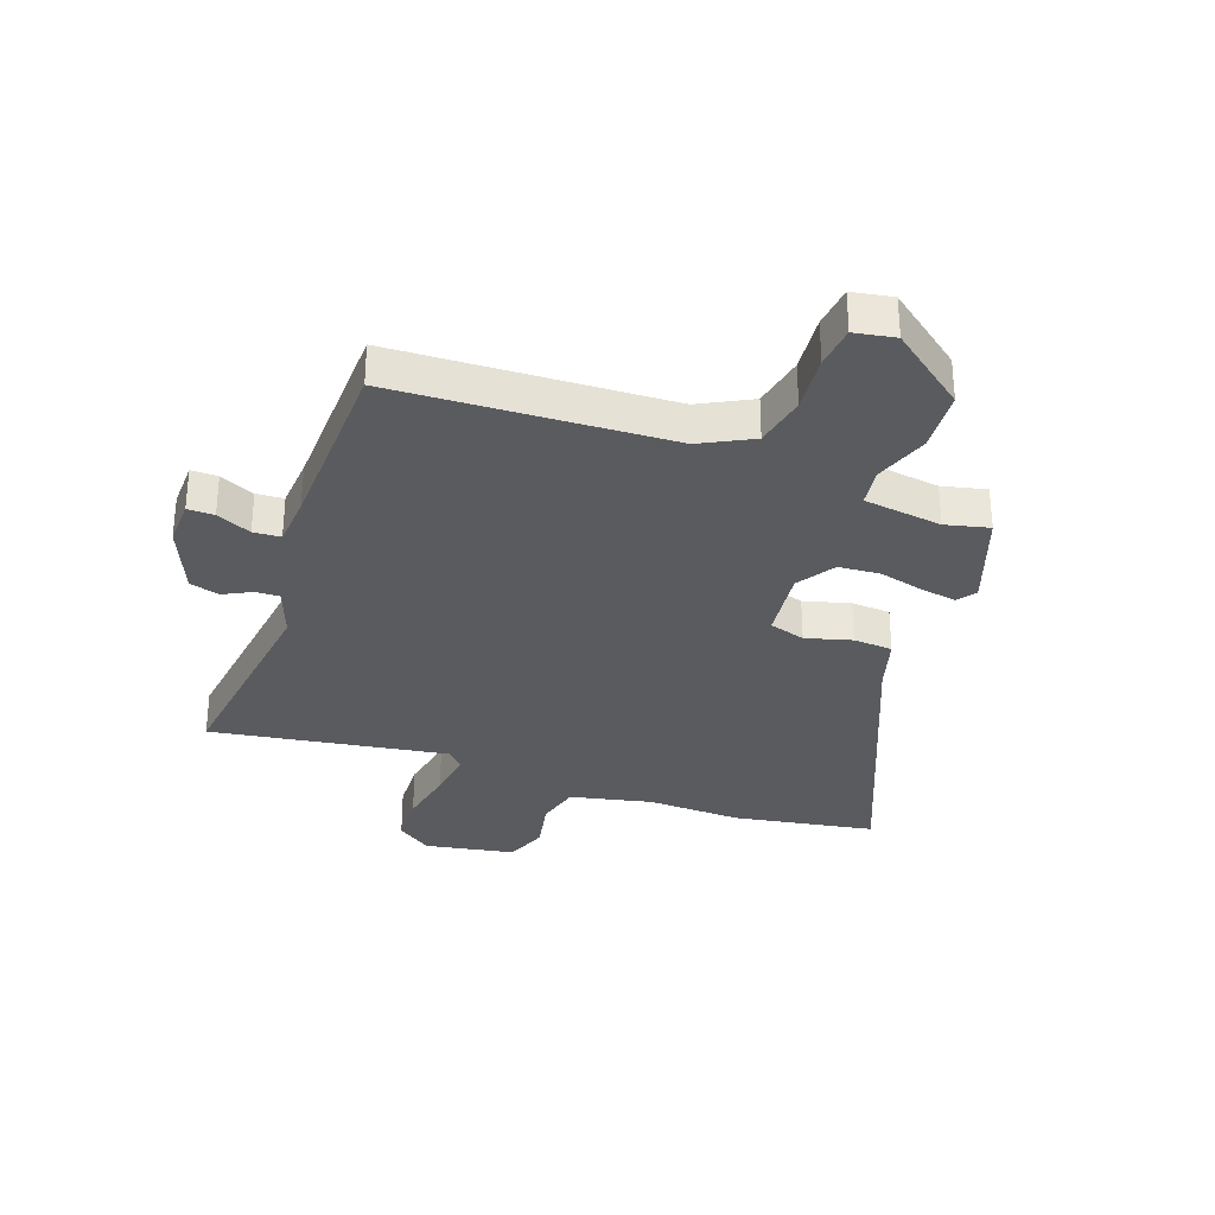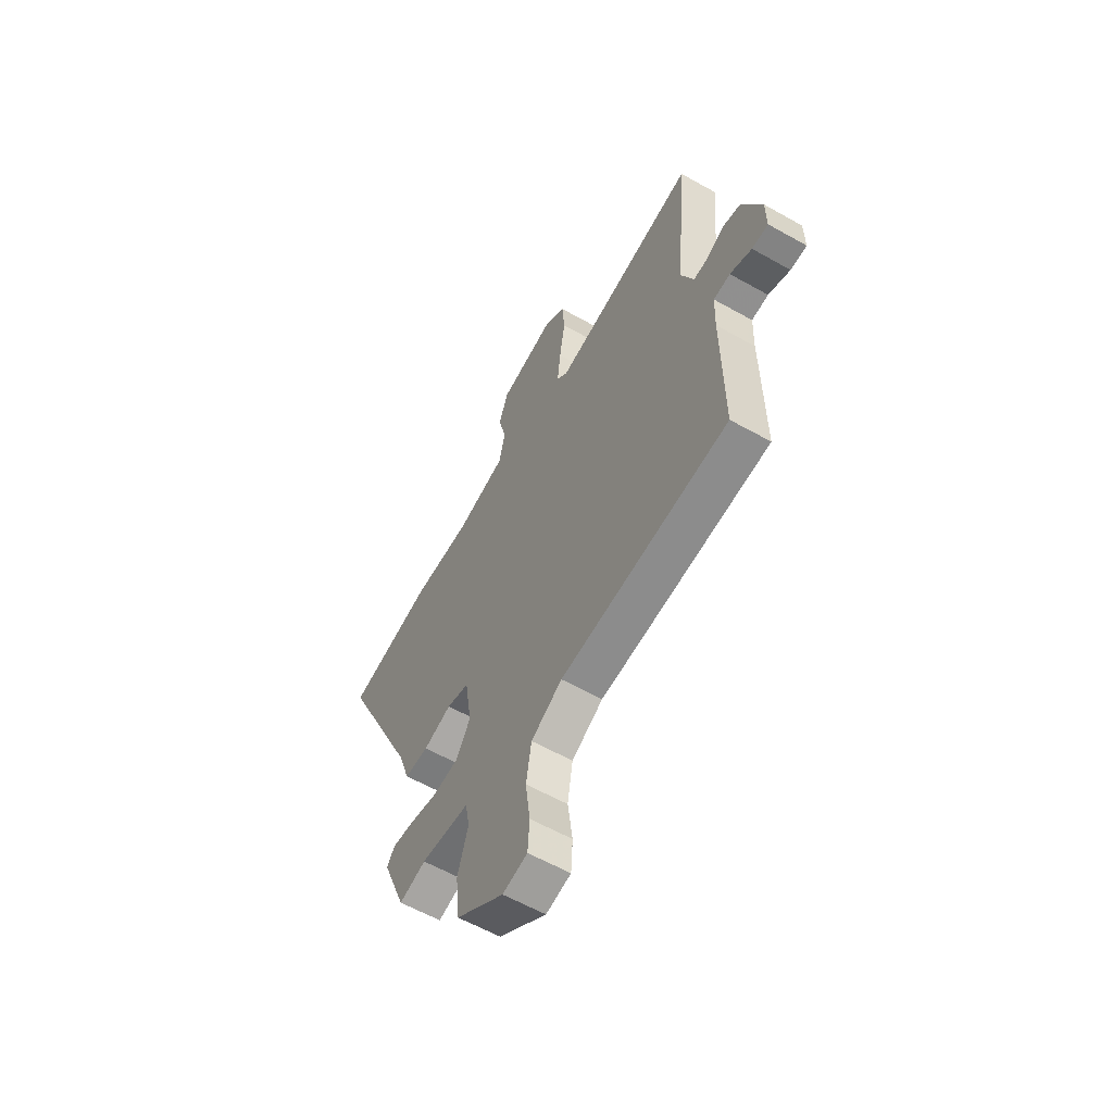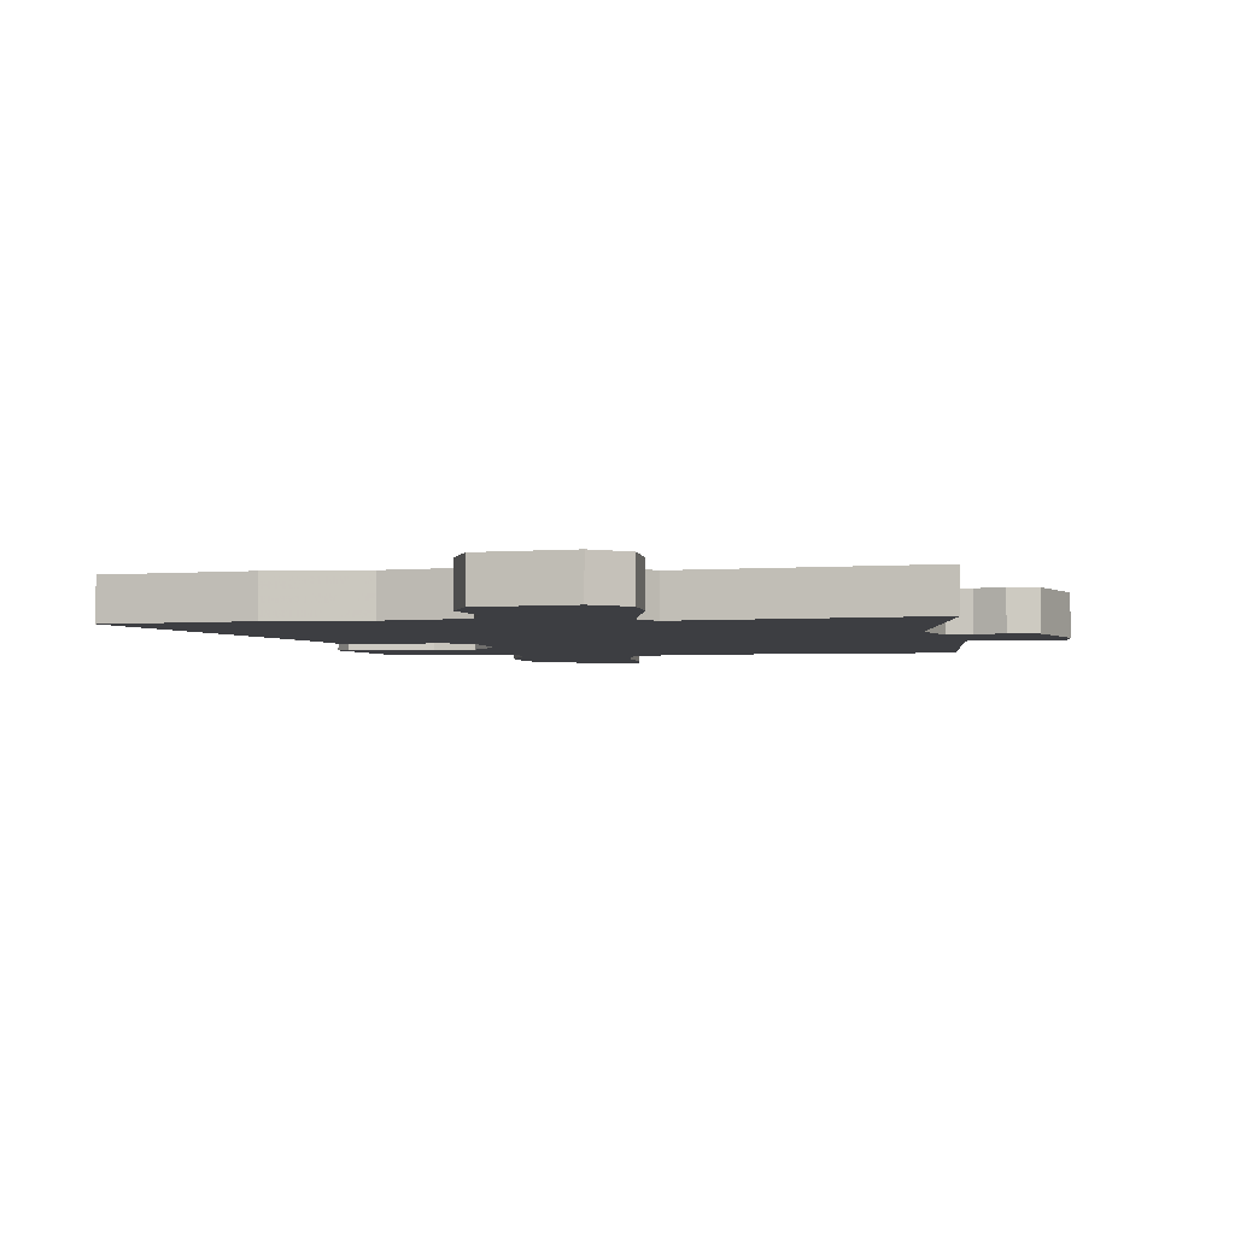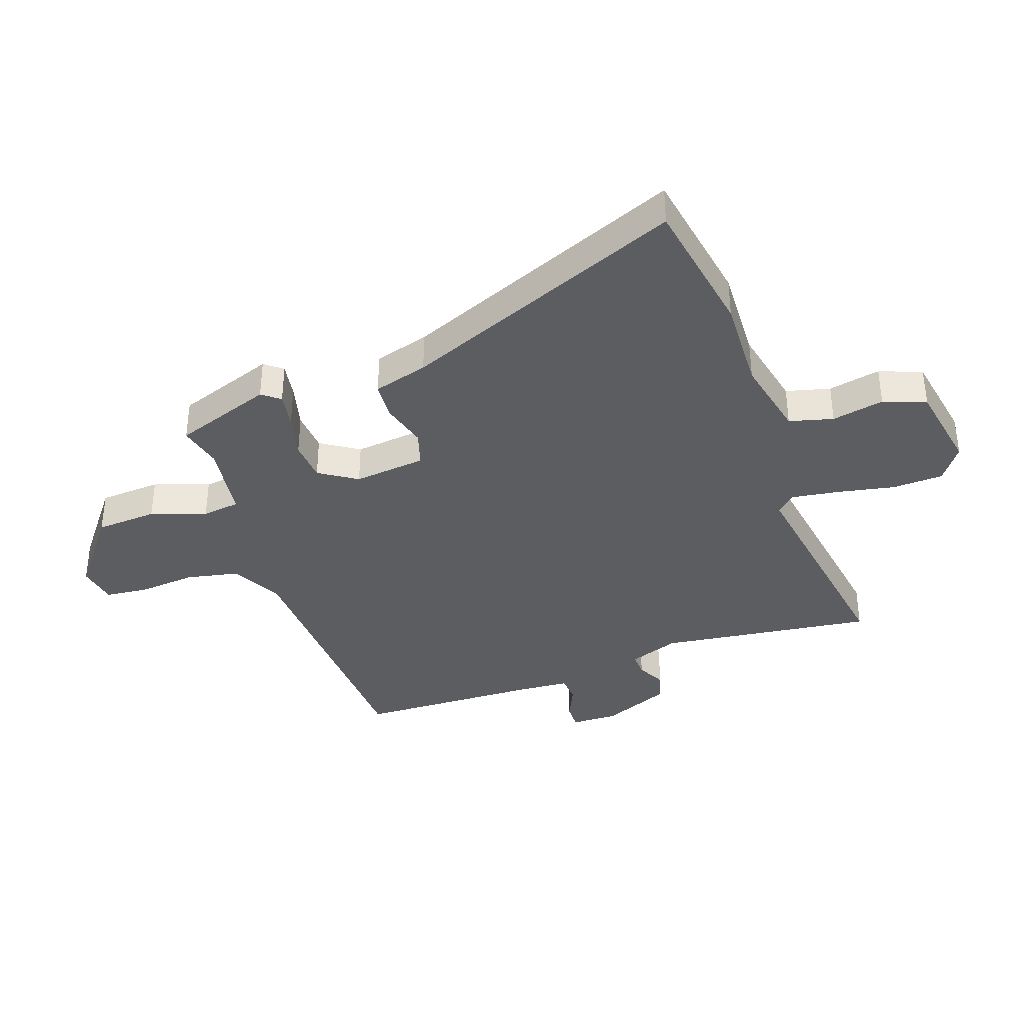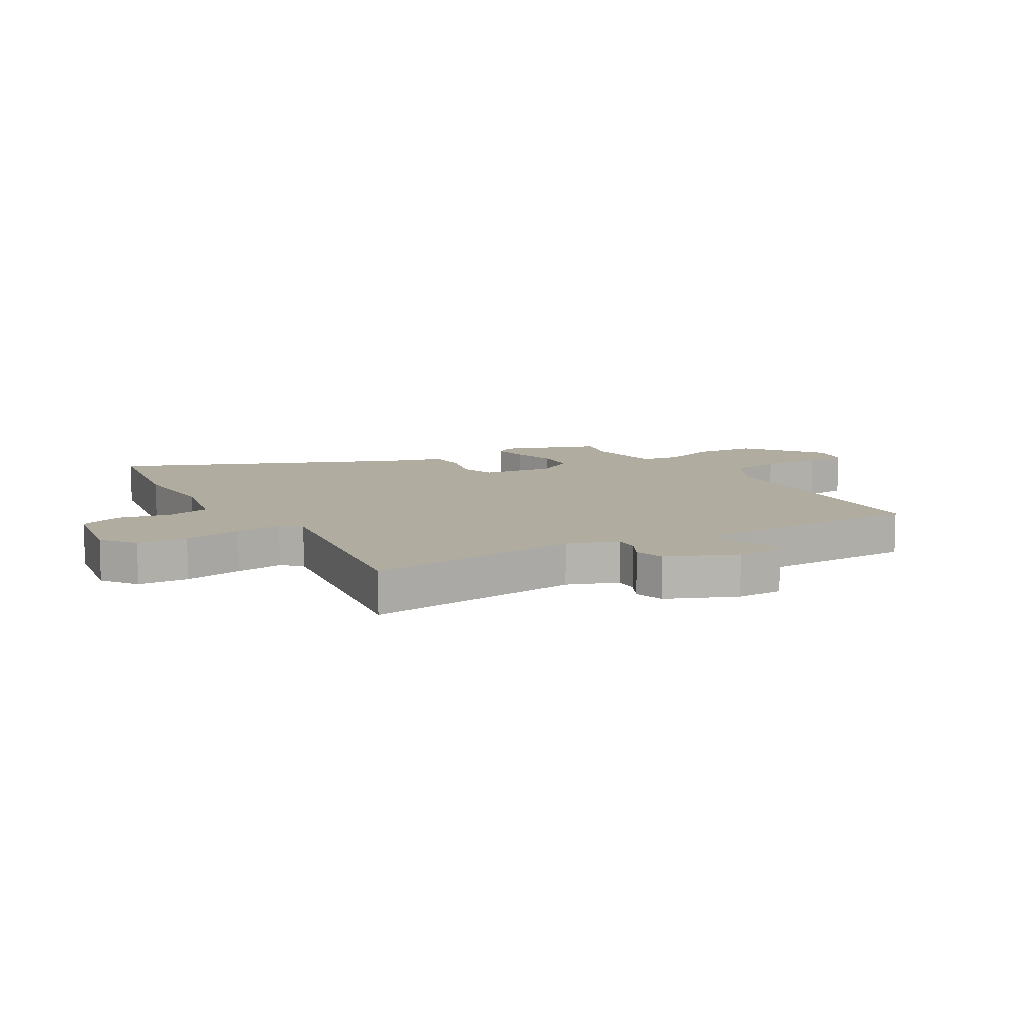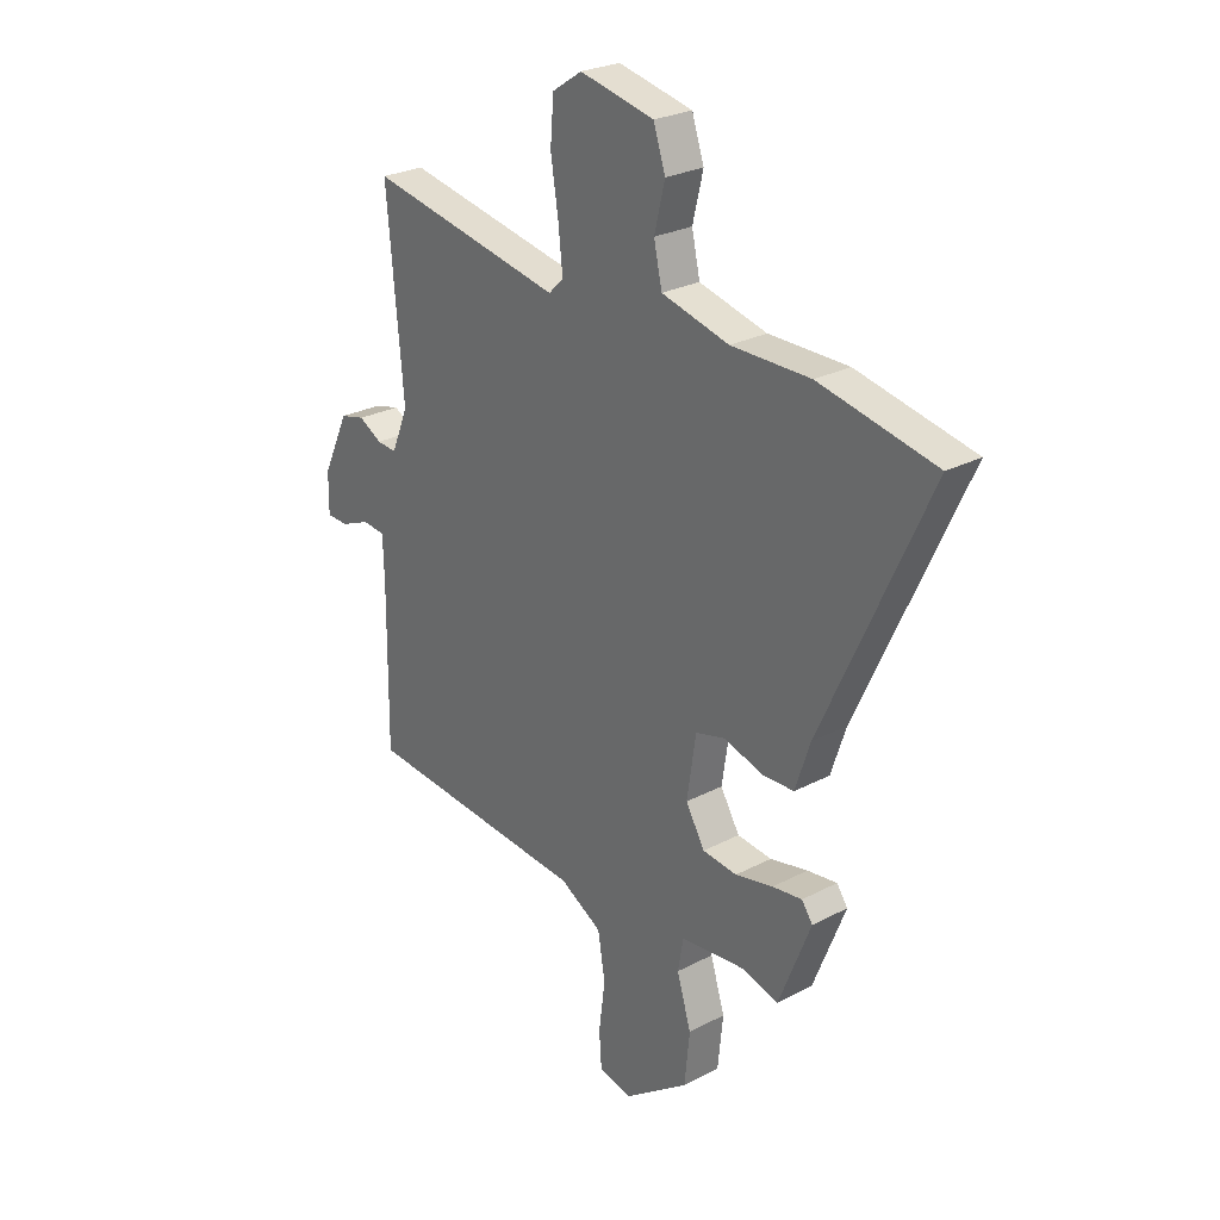
<metadata>
{"format":"obj","ext":"obj","renderer":"f3d","projection":"perspective","resolution":1024,"background":"white","views":[{"elev":-32.0,"azim":158.1,"up":"+Y"},{"elev":-59.9,"azim":60.0,"up":"+Z"},{"elev":-3.5,"azim":4.3,"up":"+Y"},{"elev":-37.2,"azim":-72.9,"up":"+Y"},{"elev":10.0,"azim":57.5,"up":"+Y"},{"elev":26.2,"azim":-129.8,"up":"+Z"}]}
</metadata>
<code>
v -0.699 0.07 0.458
v -0.456 0.07 0.509
v -0.291 0.07 0.509
v -0.15 0.07 0.545
v -0.133 0.07 0.622
v -0.155 0.07 0.712
v -0.13 0.07 0.787
v 0.025 0.07 0.821
v 0.087 0.07 0.78
v 0.094 0.07 0.692
v 0.078 0.07 0.59
v 0.069 0.07 0.507
v 0.1 0.07 0.476
v 0.508 0.07 0.555
v 0.474 0.07 0.179
v 0.509 0.07 0.093
v 0.551 0.07 0.096
v 0.599 0.07 0.123
v 0.651 0.07 0.11
v 0.706 0.07 -0.008
v 0.707 0.07 -0.089
v 0.661 0.07 -0.09
v 0.6 0.07 -0.065
v 0.553 0.07 -0.07
v 0.55 0.07 -0.159
v 0.553 0.07 -0.48
v 0.079 0.07 -0.519
v -0.009 0.07 -0.569
v -0.024 0.07 -0.661
v -0.011 0.07 -0.761
v -0.016 0.07 -0.835
v -0.086 0.07 -0.85
v -0.221 0.07 -0.753
v -0.232 0.07 -0.646
v -0.202 0.07 -0.549
v -0.214 0.07 -0.483
v -0.351 0.07 -0.469
v -0.426 0.07 -0.49
v -0.493 0.07 -0.321
v -0.47 0.07 -0.289
v -0.408 0.07 -0.297
v -0.329 0.07 -0.314
v -0.257 0.07 -0.306
v -0.217 0.07 -0.239
v -0.236 0.07 -0.114
v -0.299 0.07 -0.097
v -0.378 0.07 -0.122
v -0.446 0.07 -0.12
v -0.477 0.07 -0.026
v -0.699 0 0.458
v -0.456 0 0.509
v -0.291 0 0.509
v -0.15 0 0.545
v -0.133 0 0.622
v -0.155 0 0.712
v -0.13 0 0.787
v 0.025 0 0.821
v 0.087 0 0.78
v 0.094 0 0.692
v 0.078 0 0.59
v 0.069 0 0.507
v 0.1 0 0.476
v 0.508 0 0.555
v 0.474 0 0.179
v 0.509 0 0.093
v 0.551 0 0.096
v 0.599 0 0.123
v 0.651 0 0.11
v 0.706 0 -0.008
v 0.707 0 -0.089
v 0.661 0 -0.09
v 0.6 0 -0.065
v 0.553 0 -0.07
v 0.55 0 -0.159
v 0.553 0 -0.48
v 0.079 0 -0.519
v -0.009 0 -0.569
v -0.024 0 -0.661
v -0.011 0 -0.761
v -0.016 0 -0.835
v -0.086 0 -0.85
v -0.221 0 -0.753
v -0.232 0 -0.646
v -0.202 0 -0.549
v -0.214 0 -0.483
v -0.351 0 -0.469
v -0.426 0 -0.49
v -0.493 0 -0.321
v -0.47 0 -0.289
v -0.408 0 -0.297
v -0.329 0 -0.314
v -0.257 0 -0.306
v -0.217 0 -0.239
v -0.236 0 -0.114
v -0.299 0 -0.097
v -0.378 0 -0.122
v -0.446 0 -0.12
v -0.477 0 -0.026
f 46 47 48 49
f 45 46 49 1
f 39 40 41 42
f 37 38 39 42
f 36 37 42 43
f 32 33 34 35
f 32 35 36
f 29 30 31 32
f 28 29 32 36
f 27 28 36 43
f 25 26 27 43
f 20 21 22 23
f 20 23 24
f 17 18 19 20
f 16 17 20 24
f 15 16 24 25
f 13 14 15
f 8 9 10 11
f 8 11 12
f 5 6 7 8
f 4 5 8 12
f 3 4 12 13
f 45 1 2 3
f 44 45 3 13
f 15 25 43 44
f 13 15 44
f 98 97 96 95
f 50 98 95 94
f 91 90 89 88
f 91 88 87 86
f 92 91 86 85
f 84 83 82 81
f 85 84 81
f 81 80 79 78
f 85 81 78 77
f 92 85 77 76
f 92 76 75 74
f 72 71 70 69
f 73 72 69
f 69 68 67 66
f 73 69 66 65
f 74 73 65 64
f 64 63 62
f 60 59 58 57
f 61 60 57
f 57 56 55 54
f 61 57 54 53
f 62 61 53 52
f 52 51 50 94
f 62 52 94 93
f 93 92 74 64
f 93 64 62
f 1 50 51 2
f 2 51 52 3
f 3 52 53 4
f 4 53 54 5
f 5 54 55 6
f 6 55 56 7
f 7 56 57 8
f 8 57 58 9
f 9 58 59 10
f 10 59 60 11
f 11 60 61 12
f 12 61 62 13
f 13 62 63 14
f 14 63 64 15
f 15 64 65 16
f 16 65 66 17
f 17 66 67 18
f 18 67 68 19
f 19 68 69 20
f 20 69 70 21
f 21 70 71 22
f 22 71 72 23
f 23 72 73 24
f 24 73 74 25
f 25 74 75 26
f 26 75 76 27
f 27 76 77 28
f 28 77 78 29
f 29 78 79 30
f 30 79 80 31
f 31 80 81 32
f 32 81 82 33
f 33 82 83 34
f 34 83 84 35
f 35 84 85 36
f 36 85 86 37
f 37 86 87 38
f 38 87 88 39
f 39 88 89 40
f 40 89 90 41
f 41 90 91 42
f 42 91 92 43
f 43 92 93 44
f 44 93 94 45
f 45 94 95 46
f 46 95 96 47
f 47 96 97 48
f 48 97 98 49
f 49 98 50 1

</code>
